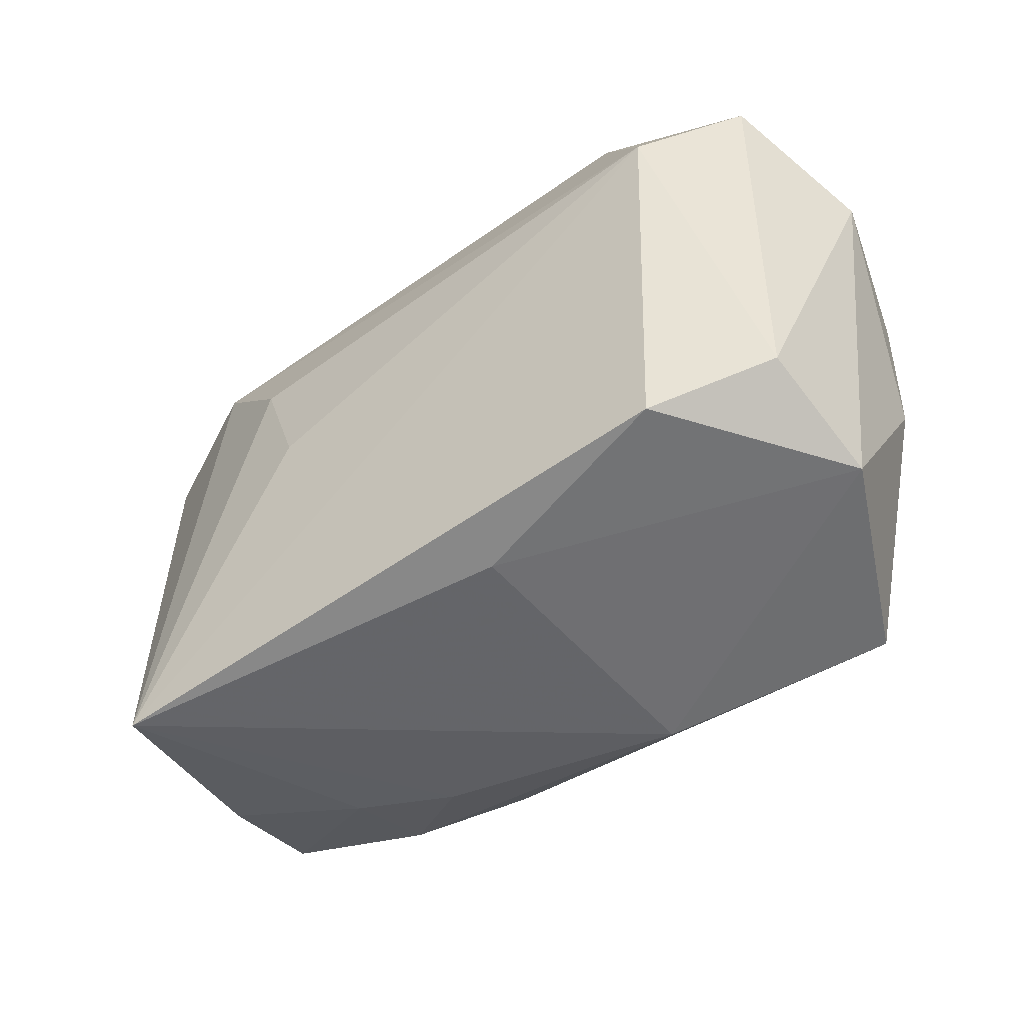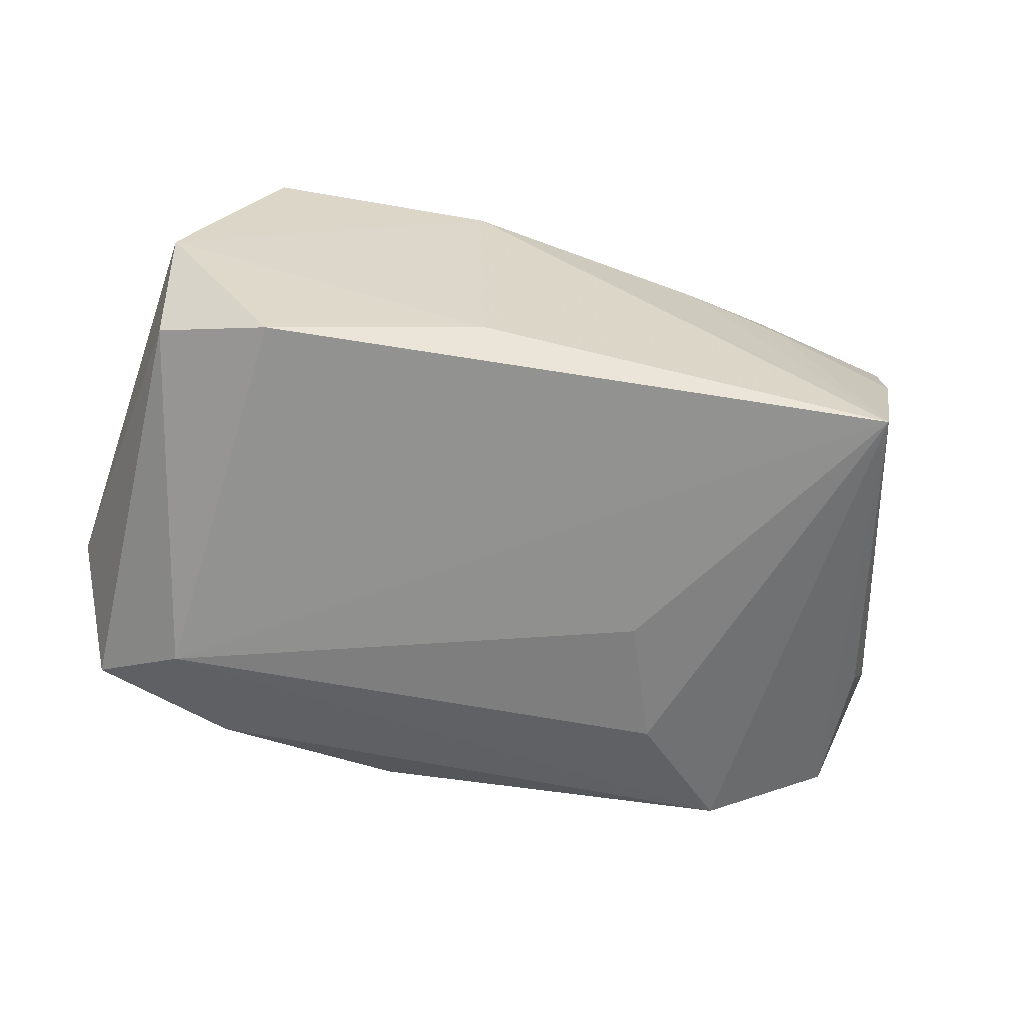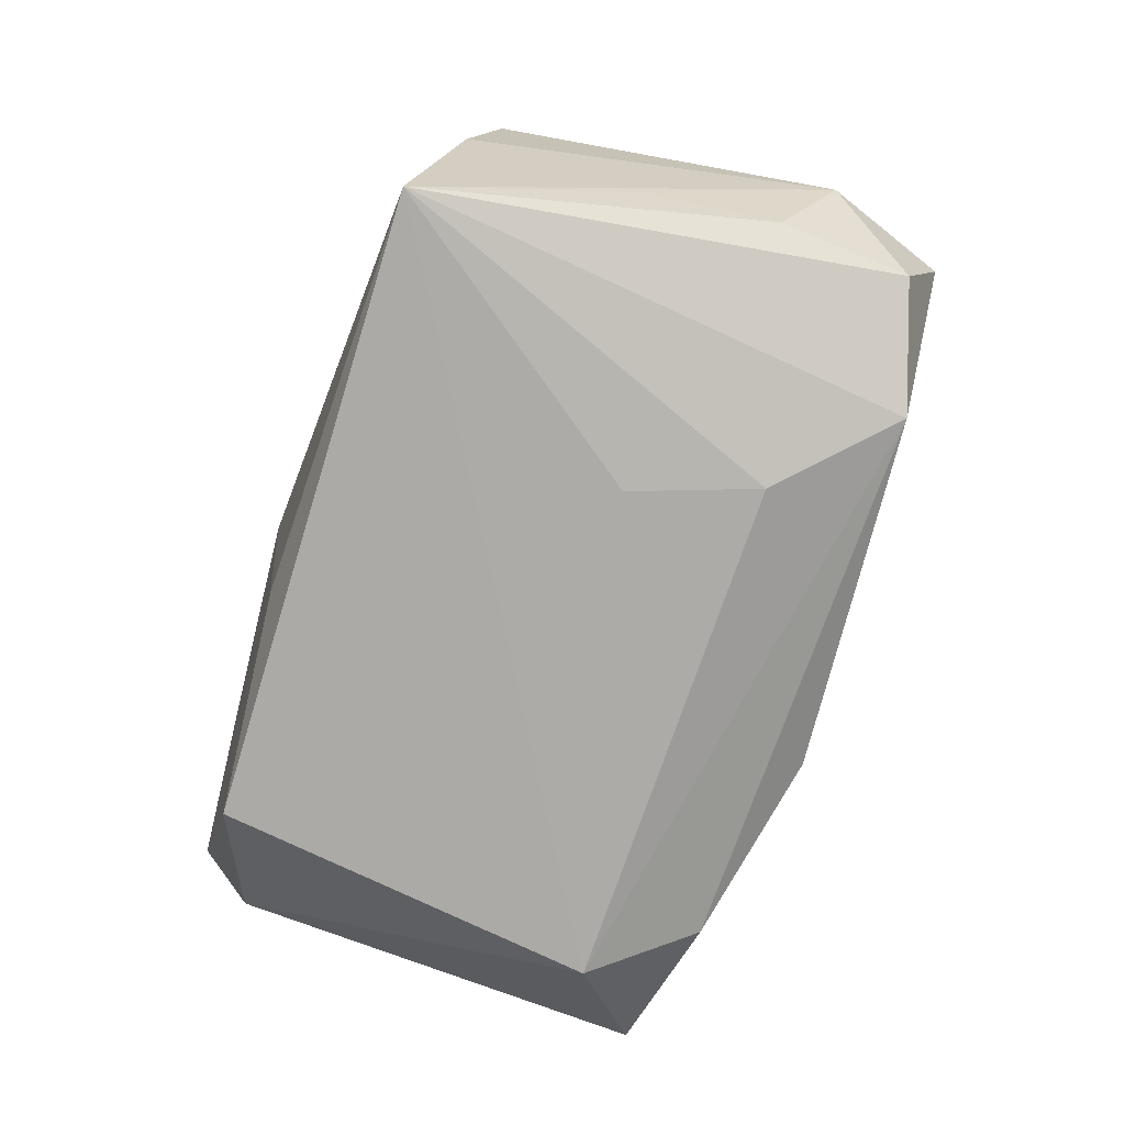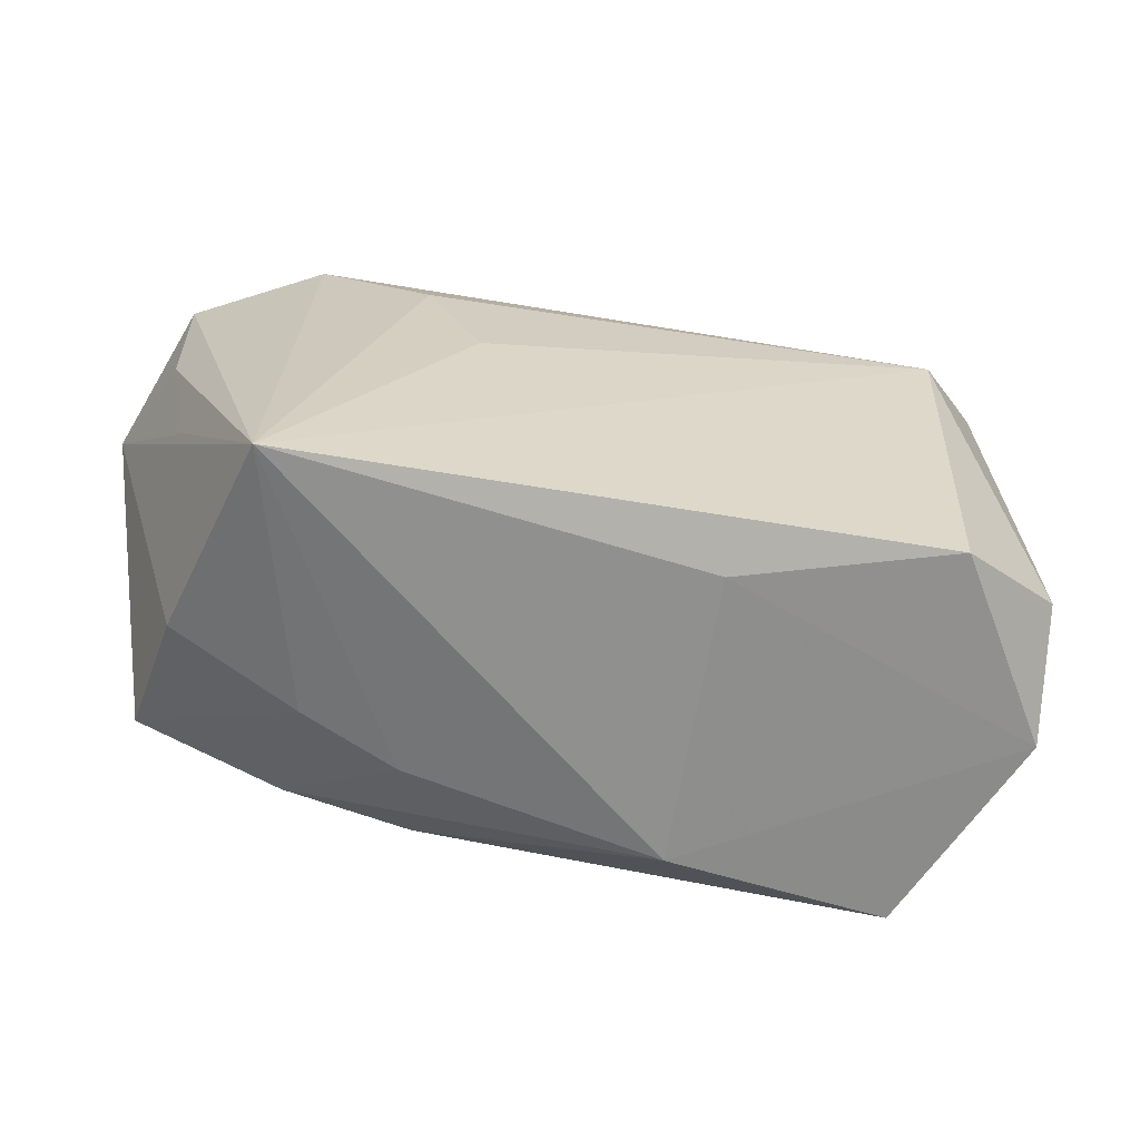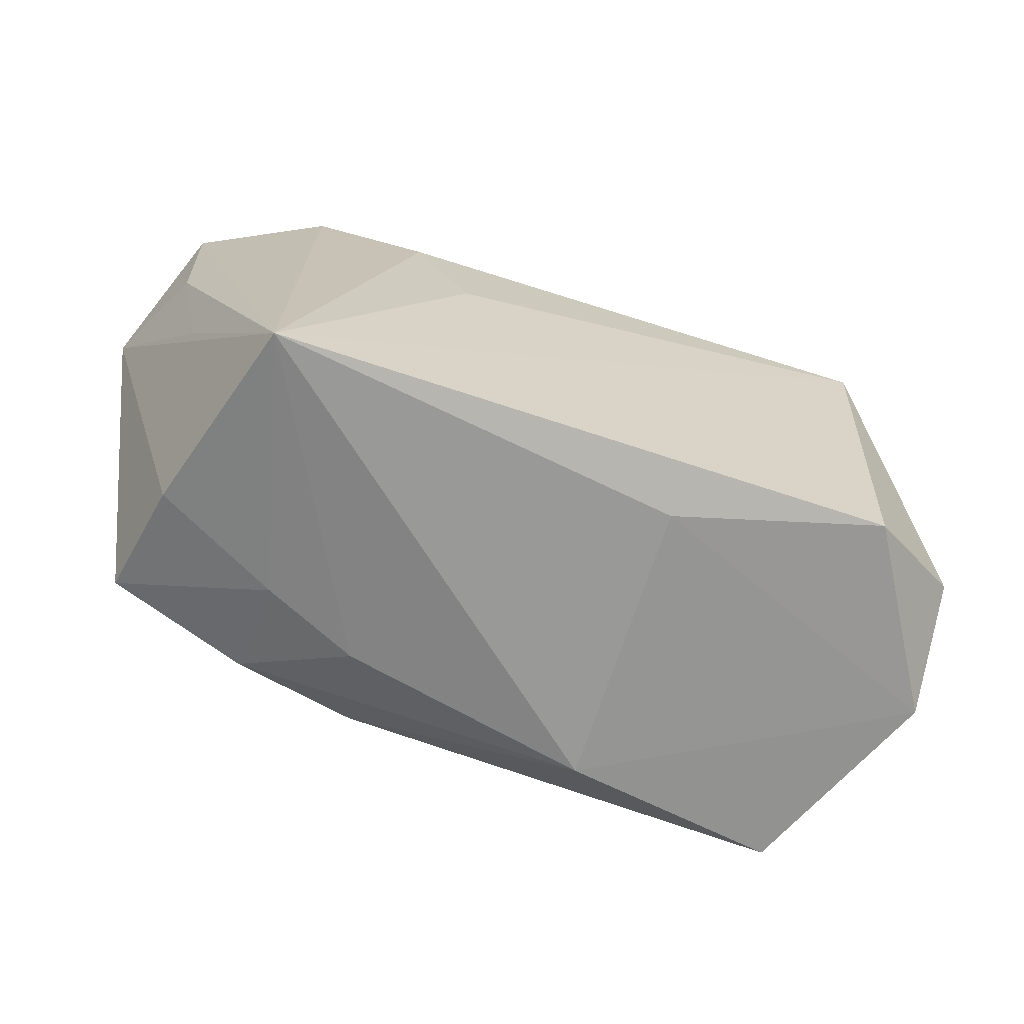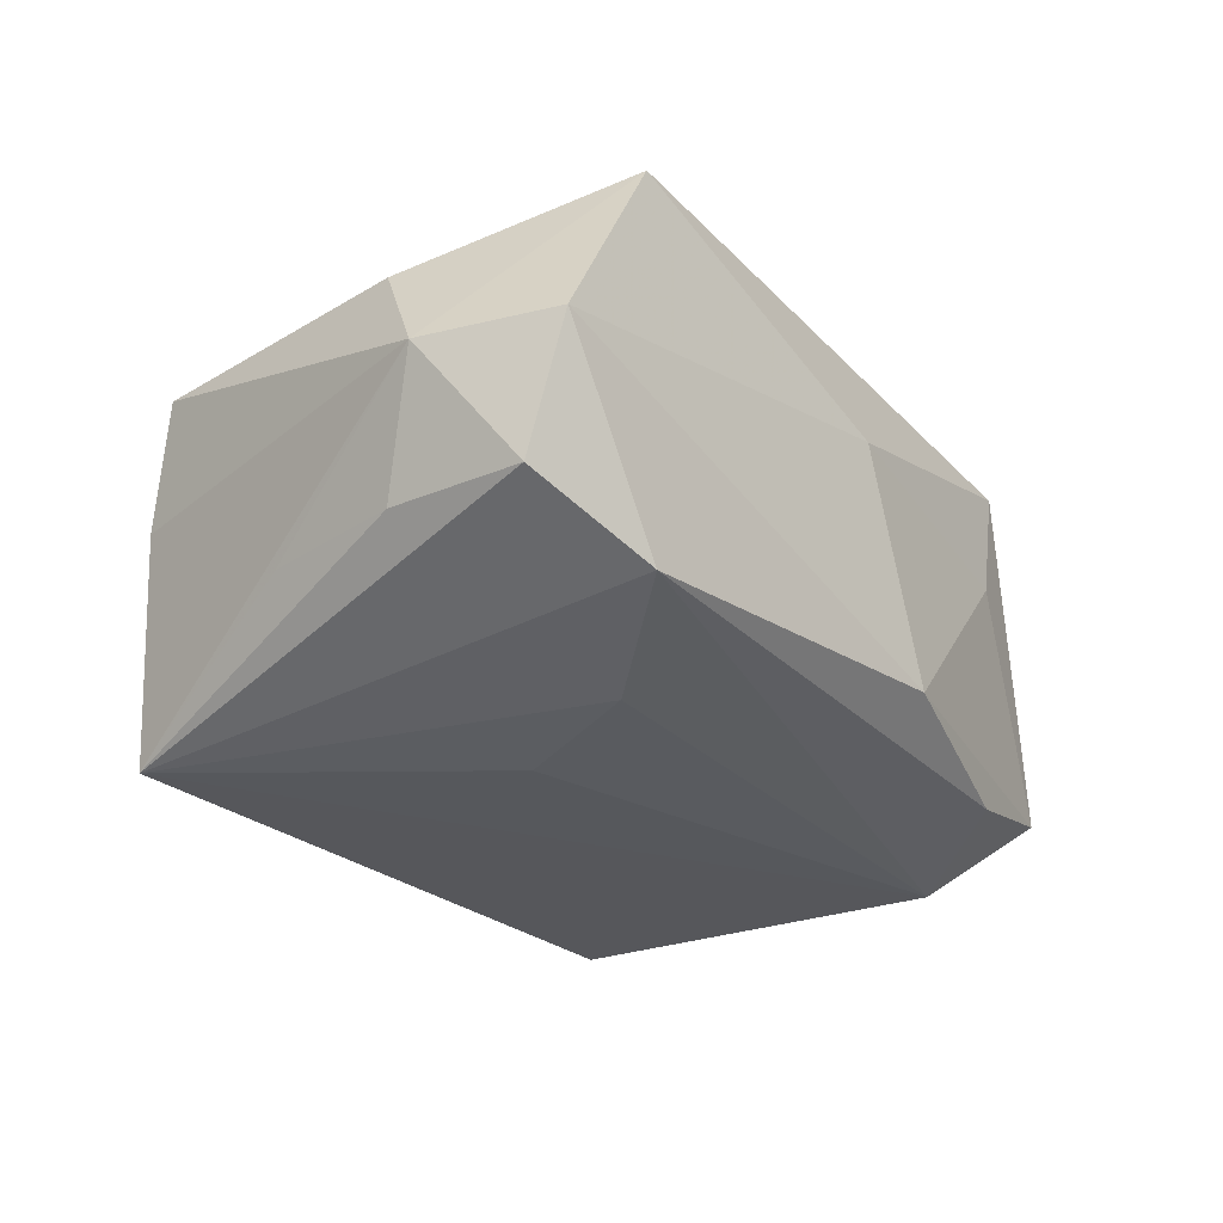
<metadata>
{"format":"obj","ext":"obj","renderer":"f3d","projection":"perspective","resolution":1024,"background":"white","views":[{"elev":-44.8,"azim":-143.1,"up":"+Y"},{"elev":-65.5,"azim":-15.0,"up":"+Z"},{"elev":-76.3,"azim":66.9,"up":"+Z"},{"elev":-60.8,"azim":167.7,"up":"+Y"},{"elev":-64.9,"azim":159.3,"up":"+Y"},{"elev":-28.1,"azim":122.5,"up":"+Z"}]}
</metadata>
<code>
v -0.01735 0.0196 0.004685
v -0.02042 0.01917 0.01368
v -0.004252 -0.0004741 0.01488
v 0.02808 -0.006049 -0.007307
v -0.006351 -0.0187 -0.01118
v 0.03323 0.007136 0.00119
v -0.02974 -0.003591 0.007053
v 0.03005 0.002789 0.009063
v 0.03006 0.01297 -0.007214
v -0.02945 0.006609 0.007671
v 0.01059 -0.01958 0.006288
v 0.02996 0.003549 -0.007119
v 0.02289 -0.02052 -0.01492
v 0.0174 -0.01924 0.003559
v 0.01756 -0.01739 0.01089
v 0.0055 -0.01101 0.01547
v -0.01744 0.01829 -0.01167
v -0.03172 0.01138 -0.0004788
v 0.008782 -0.01686 0.01265
v 0.008163 0.003434 0.01594
v -0.02324 -0.01818 0.01201
v 0.01391 0.008983 -0.01391
v 0.01987 -0.009604 0.01251
v -0.02792 0.01719 -0.009017
v -0.02959 -0.01604 -0.001809
v -0.02123 -0.0159 -0.01458
v 0.02633 -0.01826 -0.0002995
v -0.02869 -0.01209 -0.01021
v 0.03076 0.0162 0.001578
v -0.003915 0.02038 -0.009066
v 0.001564 0.02011 0.006749
v -0.02808 0.01609 0.008701
v 0.02153 0.01619 -0.01089
v -0.00723 -0.02052 0.008928
v 0.02753 -0.01633 0.008354
v -0.02225 0.01131 -0.01492
v 0.02364 0.01701 0.0153
v 0.0102 0.0002028 -0.01492
f 6 37 8
f 35 8 37
f 6 8 35
f 26 13 5
f 5 25 26
f 38 13 36
f 36 13 26
f 18 25 7
f 7 10 18
f 7 25 21
f 21 10 7
f 16 21 19
f 23 37 16
f 23 35 37
f 31 2 37
f 16 37 20
f 37 2 20
f 3 21 16
f 3 2 21
f 16 20 3
f 3 20 2
f 18 10 32
f 32 10 21
f 21 2 32
f 24 32 2
f 18 32 24
f 29 37 6
f 29 31 37
f 13 33 9
f 9 29 6
f 33 29 9
f 22 13 38
f 22 33 13
f 38 36 22
f 36 33 22
f 16 19 15
f 15 23 16
f 35 23 15
f 30 29 33
f 31 29 30
f 28 36 26
f 28 24 36
f 26 25 28
f 28 25 18
f 18 24 28
f 12 9 6
f 13 9 12
f 35 15 14
f 17 33 36
f 17 30 33
f 36 24 17
f 24 30 17
f 1 24 2
f 1 30 24
f 2 31 1
f 31 30 1
f 6 13 4
f 4 12 6
f 13 12 4
f 27 14 13
f 35 14 27
f 27 13 6
f 6 35 27
f 34 19 21
f 34 15 19
f 34 5 13
f 21 25 34
f 25 5 34
f 11 14 15
f 15 34 11
f 13 14 11
f 11 34 13

</code>
